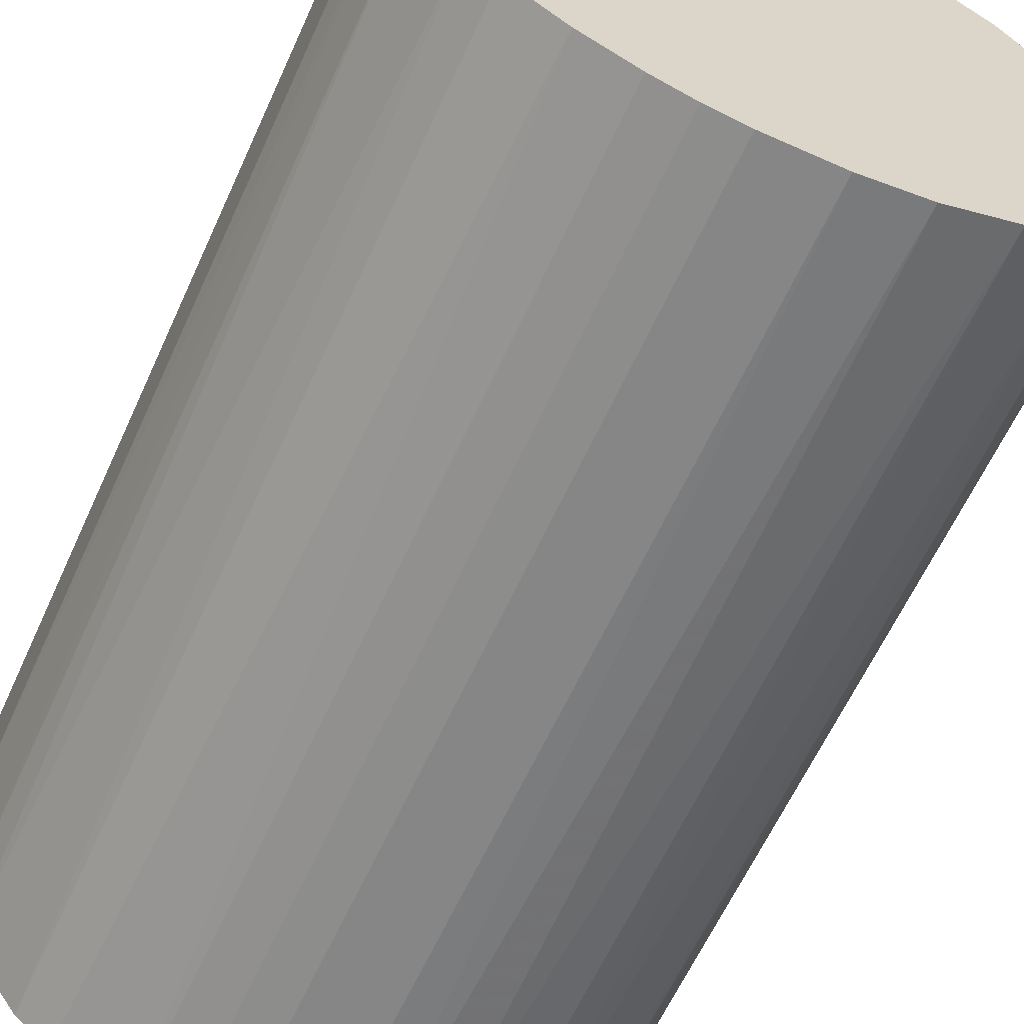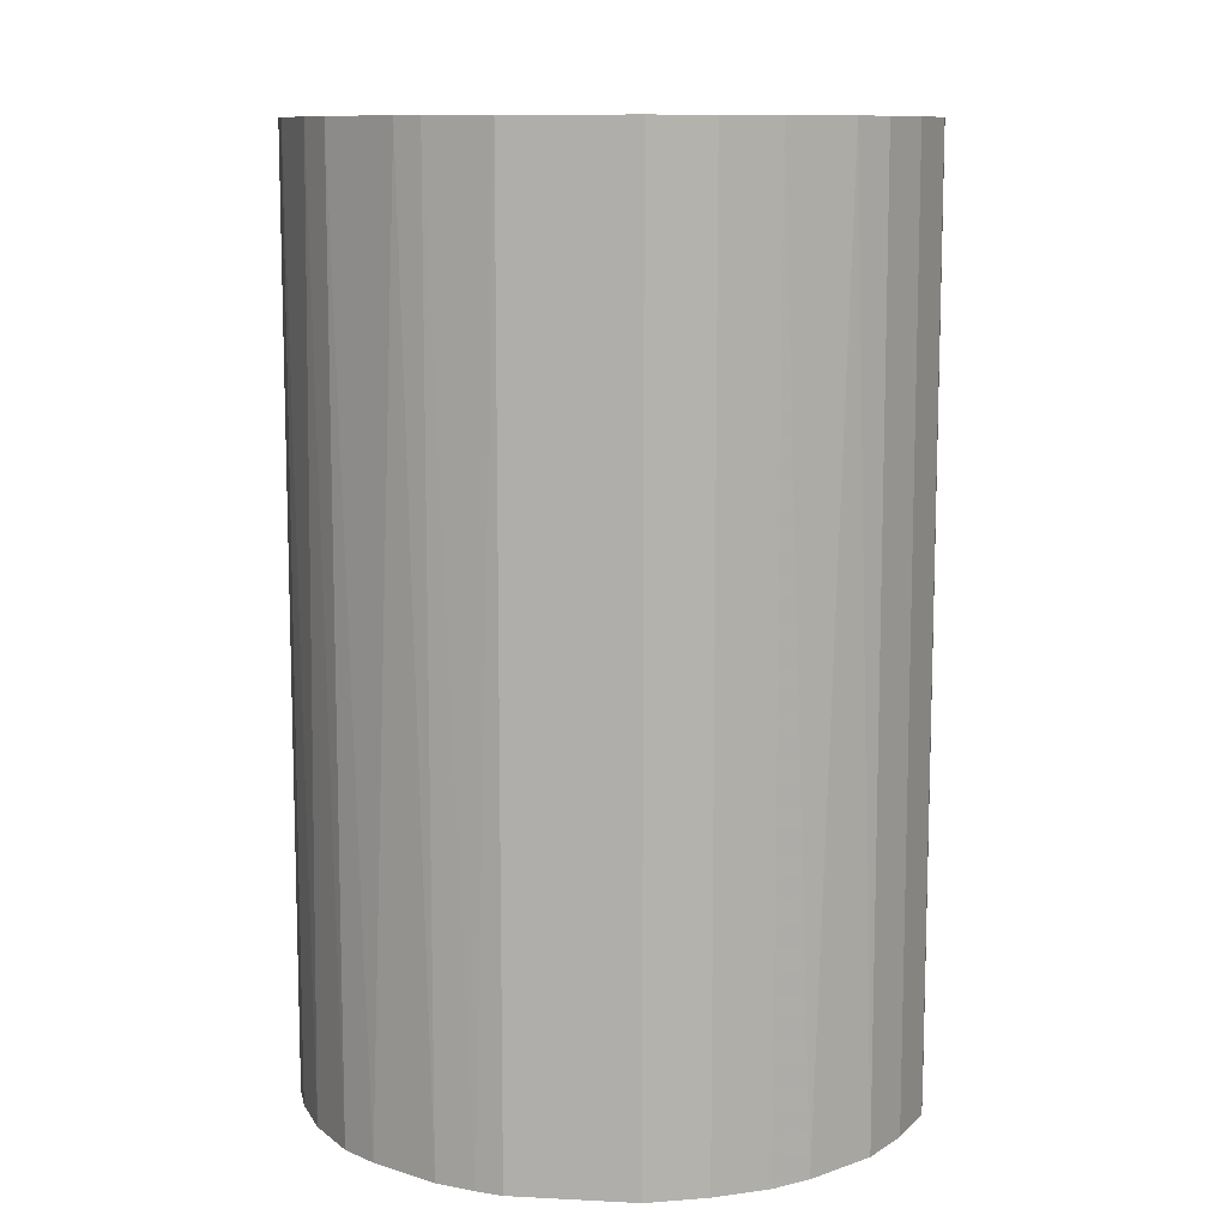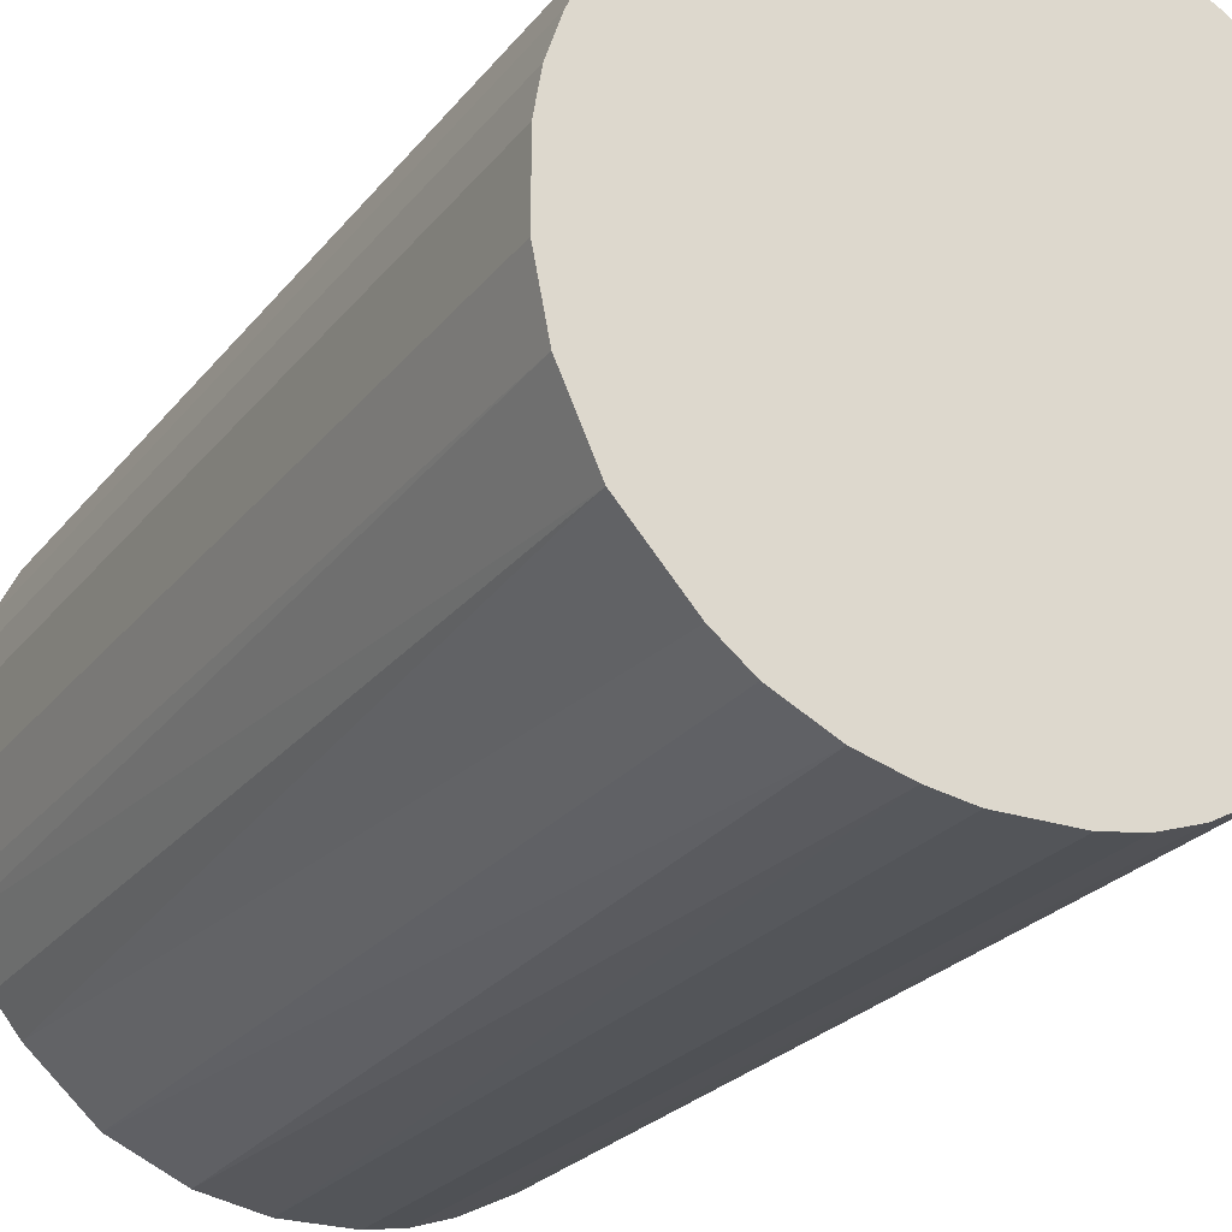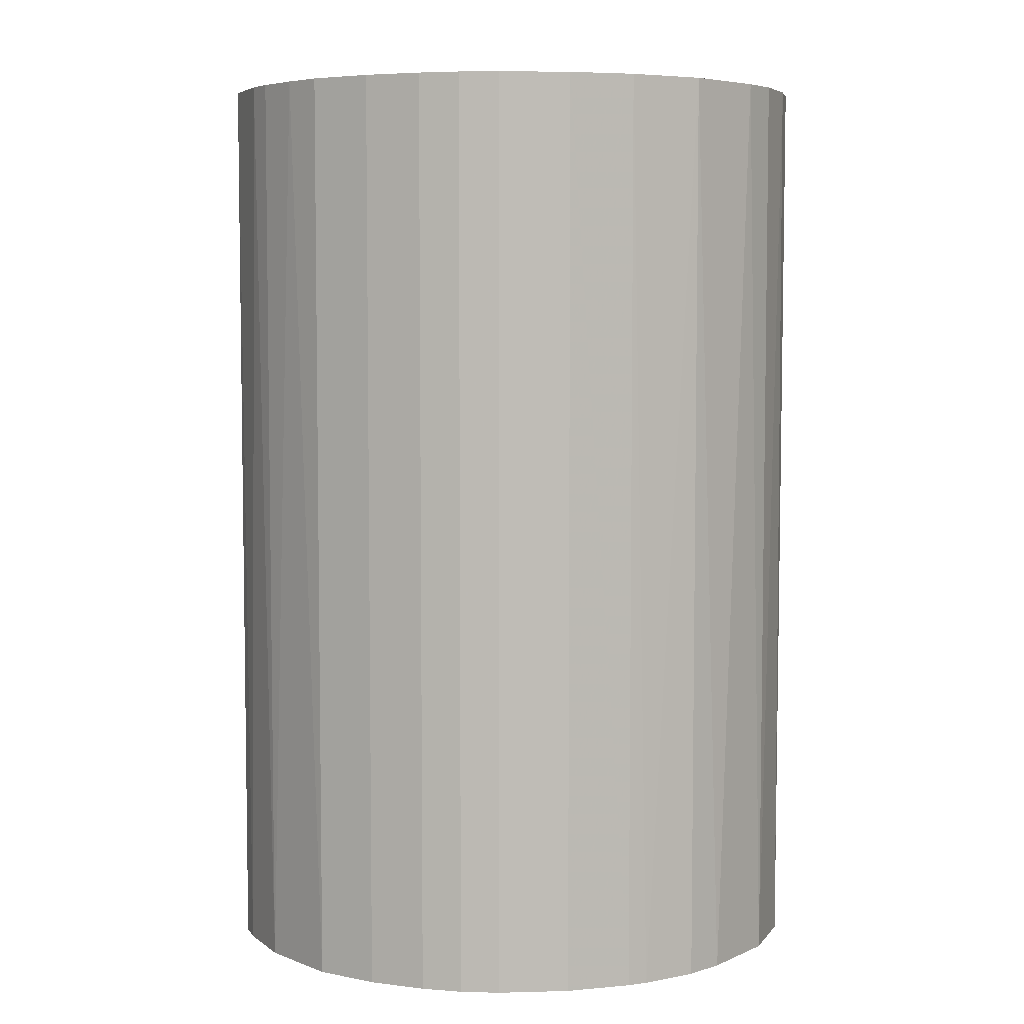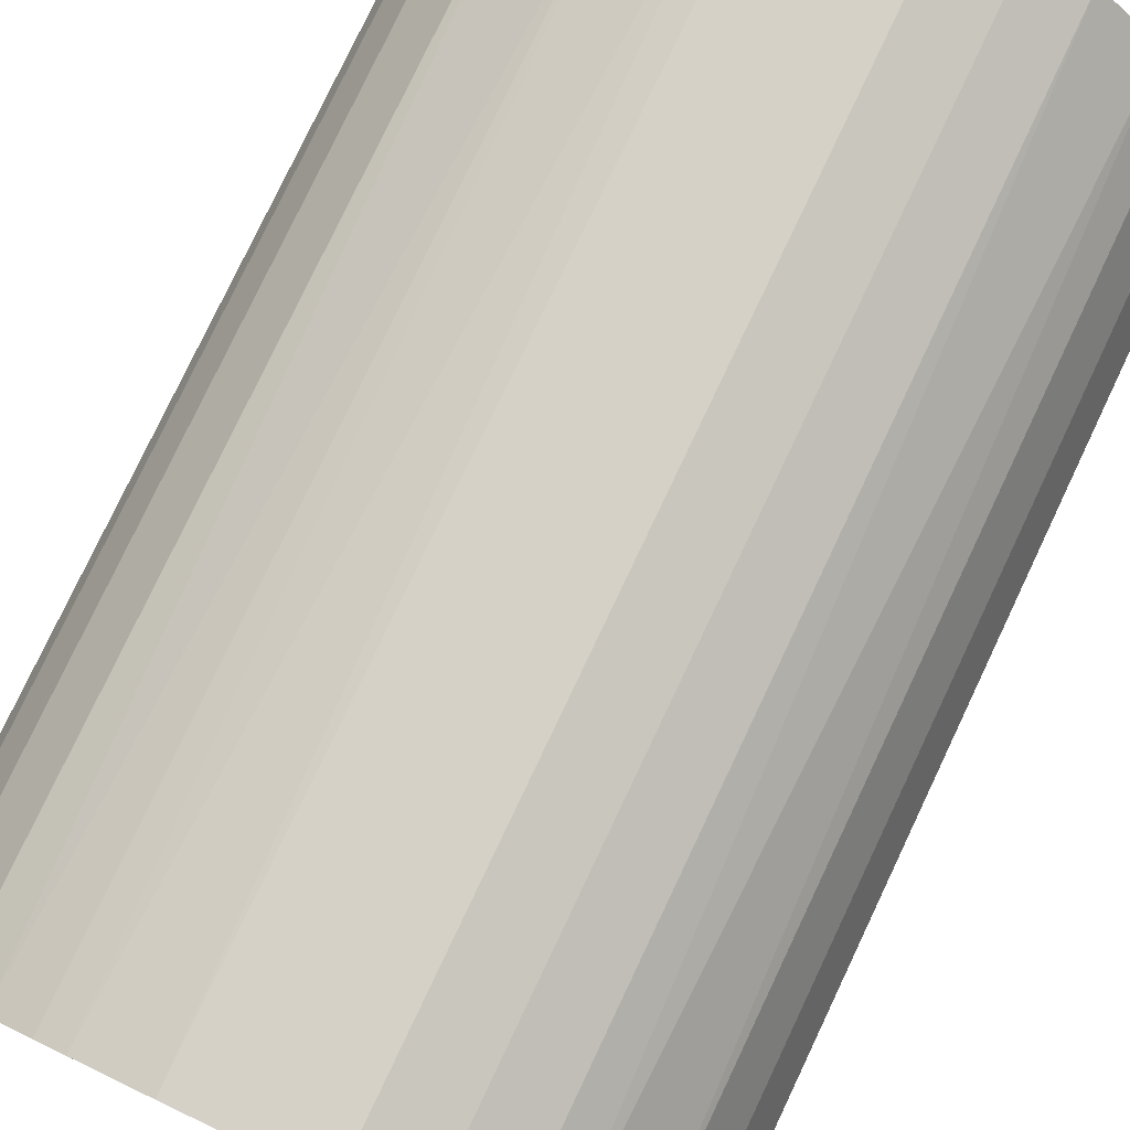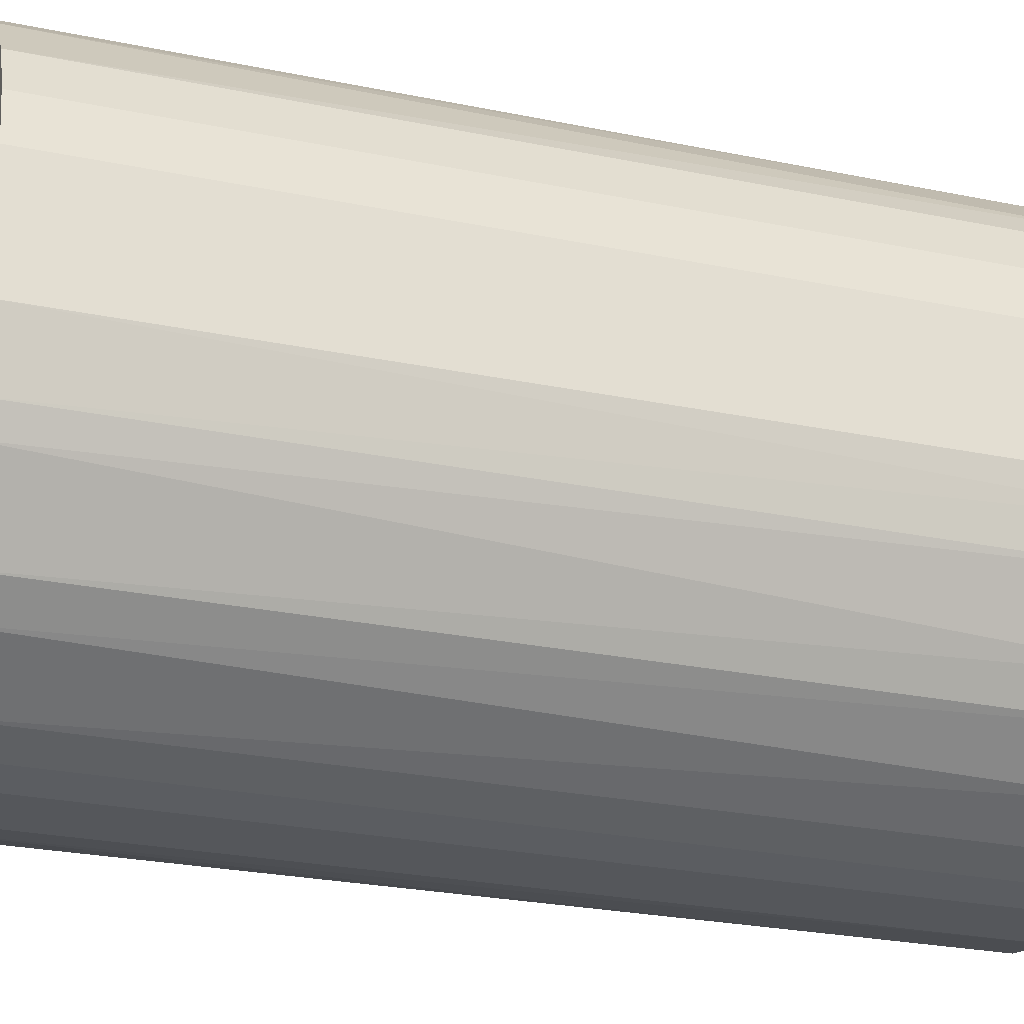
<metadata>
{"format":"obj","ext":"obj","renderer":"f3d","projection":"perspective","resolution":1024,"background":"white","views":[{"elev":-62.2,"azim":155.6,"up":"+Y"},{"elev":10.4,"azim":97.4,"up":"+Z"},{"elev":-24.4,"azim":-28.5,"up":"+Y"},{"elev":5.6,"azim":-94.8,"up":"+Z"},{"elev":78.8,"azim":25.4,"up":"+Y"},{"elev":-26.9,"azim":72.3,"up":"+Y"}]}
</metadata>
<code>
o convex_0
v -0.02884 -0.009697 -0.04595
v 0.02987 0.006251 0.04595
v 0.02795 0.01199 0.04595
v 0.02987 0.006251 -0.04595
v -0.008417 0.02923 -0.04595
v -0.0282 0.01135 0.04595
v 0.003703 -0.03012 0.04595
v 0.01646 -0.02565 -0.04595
v 0.006251 0.02987 0.04595
v -0.01671 -0.02565 0.04595
v -0.009697 -0.02884 -0.04595
v 0.0171 0.0254 -0.04595
v 0.02667 -0.0148 0.04595
v -0.02565 0.01646 -0.04595
v -0.0148 0.02667 0.04595
v -0.02884 -0.009697 0.04595
v 0.02923 -0.008417 -0.04595
v -0.0231 -0.0199 -0.04595
v -0.03012 0.003697 -0.04595
v 0.02029 0.02285 0.04595
v 0.01838 -0.02437 0.04595
v 0.0254 0.0171 -0.04595
v 0.007531 -0.02948 -0.04595
v 0.006251 0.02987 -0.04595
v 0.02412 -0.01863 -0.04595
v -0.02182 0.02157 -0.04595
v -0.005868 0.02987 0.04595
v 0.02987 -0.005862 0.04595
v -0.02182 0.02157 0.04595
v -0.02565 -0.01671 0.04595
v -0.03012 -0.003314 0.04595
v -0.003314 -0.03012 0.04595
v 0.01136 -0.0282 0.04595
v -0.003314 -0.03012 -0.04595
v -0.01671 -0.02565 -0.04595
v 0.012 0.02795 0.04595
v -0.0148 0.02667 -0.04595
v -0.03012 0.003697 0.04595
v -0.01161 -0.0282 0.04595
v 0.02157 -0.02182 0.04595
v 0.0254 0.0171 0.04595
v -0.02948 0.007531 -0.04595
v -0.03012 -0.003314 -0.04595
v -0.01991 -0.0231 0.04595
v -0.02565 -0.01671 -0.04595
v -0.005868 0.02987 -0.04595
v 0.02987 -0.005862 -0.04595
v 0.02157 -0.02182 -0.04595
v 0.02795 -0.01225 -0.04595
v 0.02285 0.02029 -0.04595
v -0.02565 0.01646 0.04595
v -0.01225 0.02795 0.04595
v 0.0171 0.0254 0.04595
v 0.012 0.02795 -0.04595
v 0.02795 0.01199 -0.04595
v 0.003703 -0.03012 -0.04595
v 0.02795 -0.01225 0.04595
v -0.01863 0.02412 0.04595
v 0.01136 -0.0282 -0.04595
v -0.0282 -0.01161 -0.04595
v -0.0282 0.01135 -0.04595
v -0.007143 -0.02948 0.04595
v -0.02948 0.007531 0.04595
v 0.007531 -0.02948 0.04595
f 23 33 64
f 3 2 4
f 4 1 5
f 2 3 6
f 2 6 7
f 1 4 8
f 6 3 9
f 7 6 10
f 1 8 11
f 4 5 12
f 2 7 13
f 5 1 14
f 6 9 15
f 10 6 16
f 8 4 17
f 1 11 18
f 14 1 19
f 9 3 20
f 13 7 21
f 4 12 22
f 11 8 23
f 12 5 24
f 8 17 25
f 5 14 26
f 15 9 27
f 9 24 27
f 4 2 28
f 2 13 28
f 6 15 29
f 26 14 29
f 10 16 30
f 1 16 31
f 16 6 31
f 7 10 32
f 21 7 33
f 8 21 33
f 11 23 34
f 7 32 34
f 18 11 35
f 9 20 36
f 24 9 36
f 5 26 37
f 31 6 38
f 19 31 38
f 32 10 39
f 10 35 39
f 35 11 39
f 13 21 40
f 25 13 40
f 20 3 41
f 3 22 41
f 14 19 42
f 19 38 42
f 19 1 43
f 1 31 43
f 31 19 43
f 10 30 44
f 30 18 44
f 35 10 44
f 18 35 44
f 1 18 45
f 18 30 45
f 24 5 46
f 5 27 46
f 27 24 46
f 17 4 47
f 4 28 47
f 28 17 47
f 21 8 48
f 8 25 48
f 40 21 48
f 25 40 48
f 25 17 49
f 13 25 49
f 12 20 50
f 22 12 50
f 20 41 50
f 41 22 50
f 14 6 51
f 6 29 51
f 29 14 51
f 27 5 52
f 15 27 52
f 5 37 52
f 37 15 52
f 20 12 53
f 36 20 53
f 12 36 53
f 12 24 54
f 36 12 54
f 24 36 54
f 3 4 55
f 22 3 55
f 4 22 55
f 23 7 56
f 34 23 56
f 7 34 56
f 28 13 57
f 17 28 57
f 49 17 57
f 13 49 57
f 29 15 58
f 26 29 58
f 15 37 58
f 37 26 58
f 23 8 59
f 8 33 59
f 33 23 59
f 16 1 60
f 30 16 60
f 1 45 60
f 45 30 60
f 6 14 61
f 42 6 61
f 14 42 61
f 11 34 62
f 34 32 62
f 32 39 62
f 39 11 62
f 38 6 63
f 6 42 63
f 42 38 63
f 7 23 64
f 33 7 64

</code>
